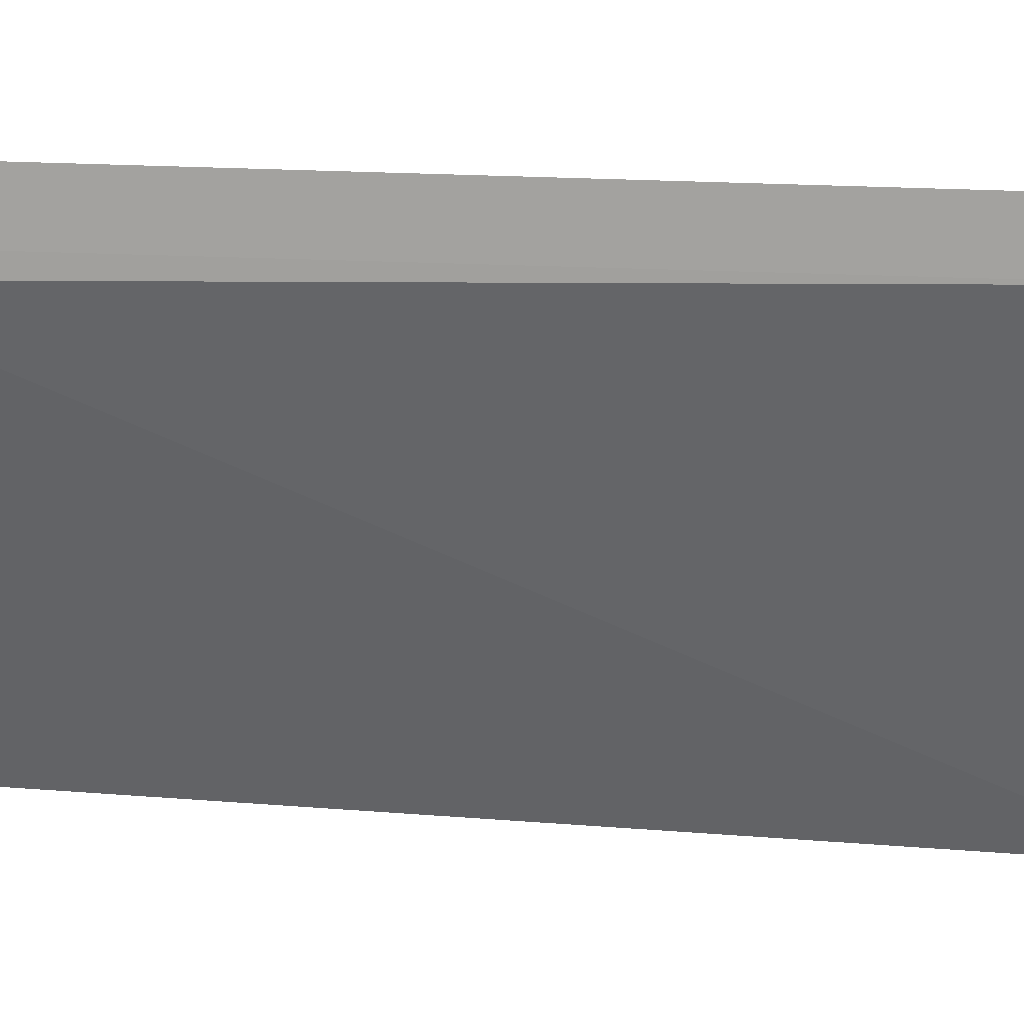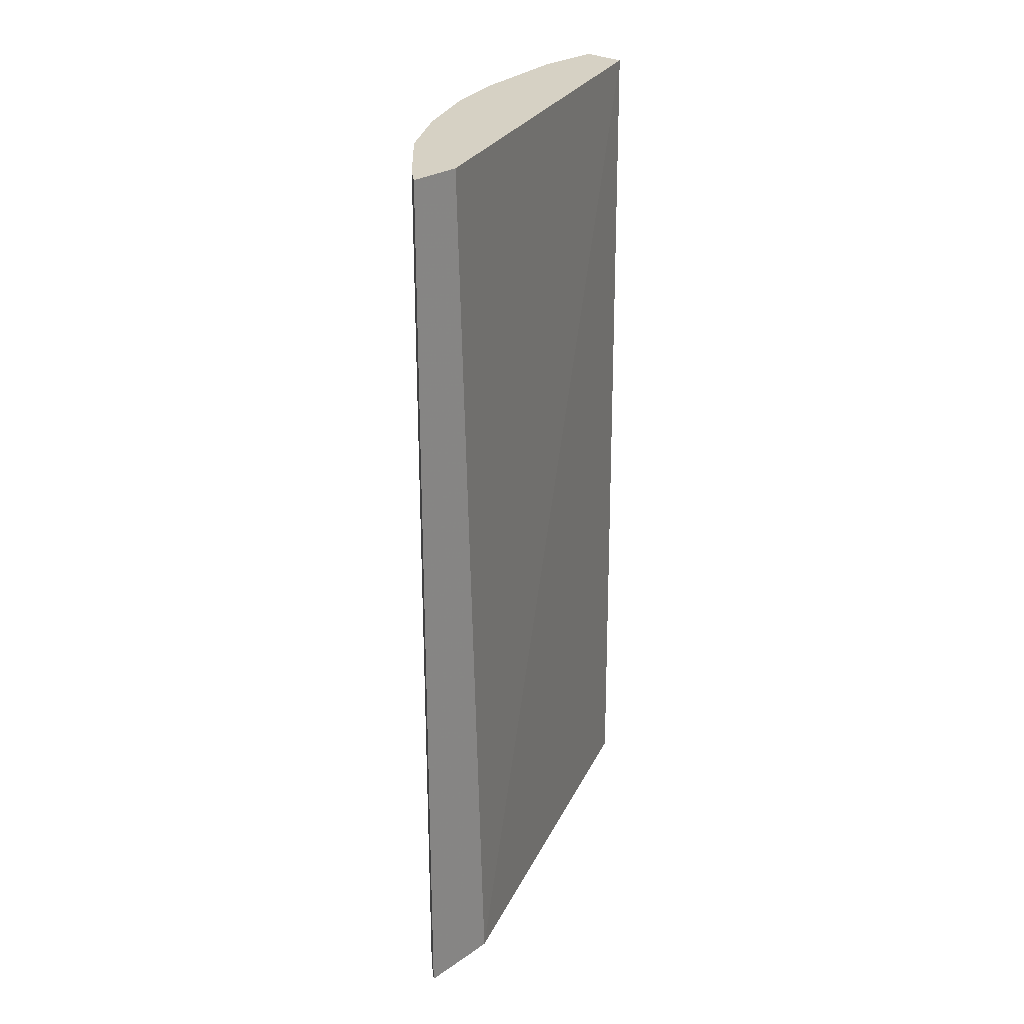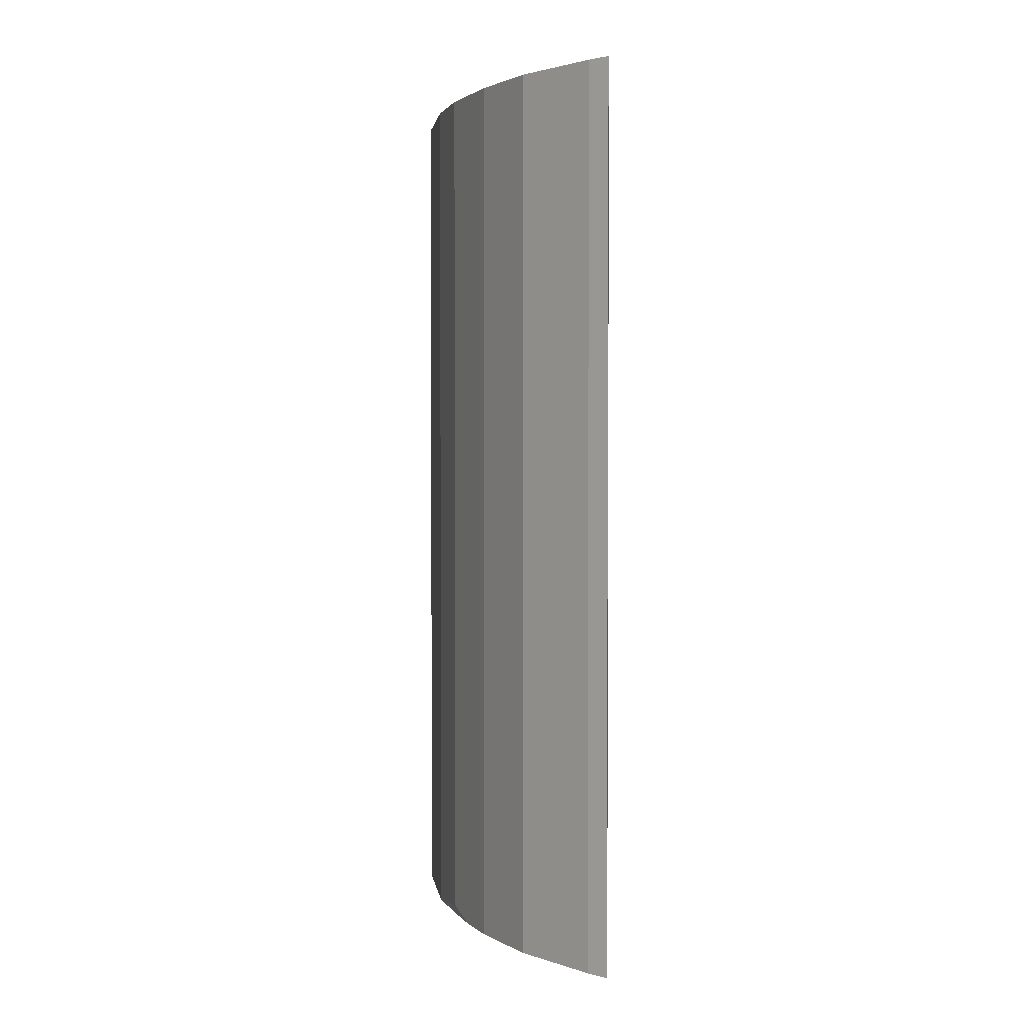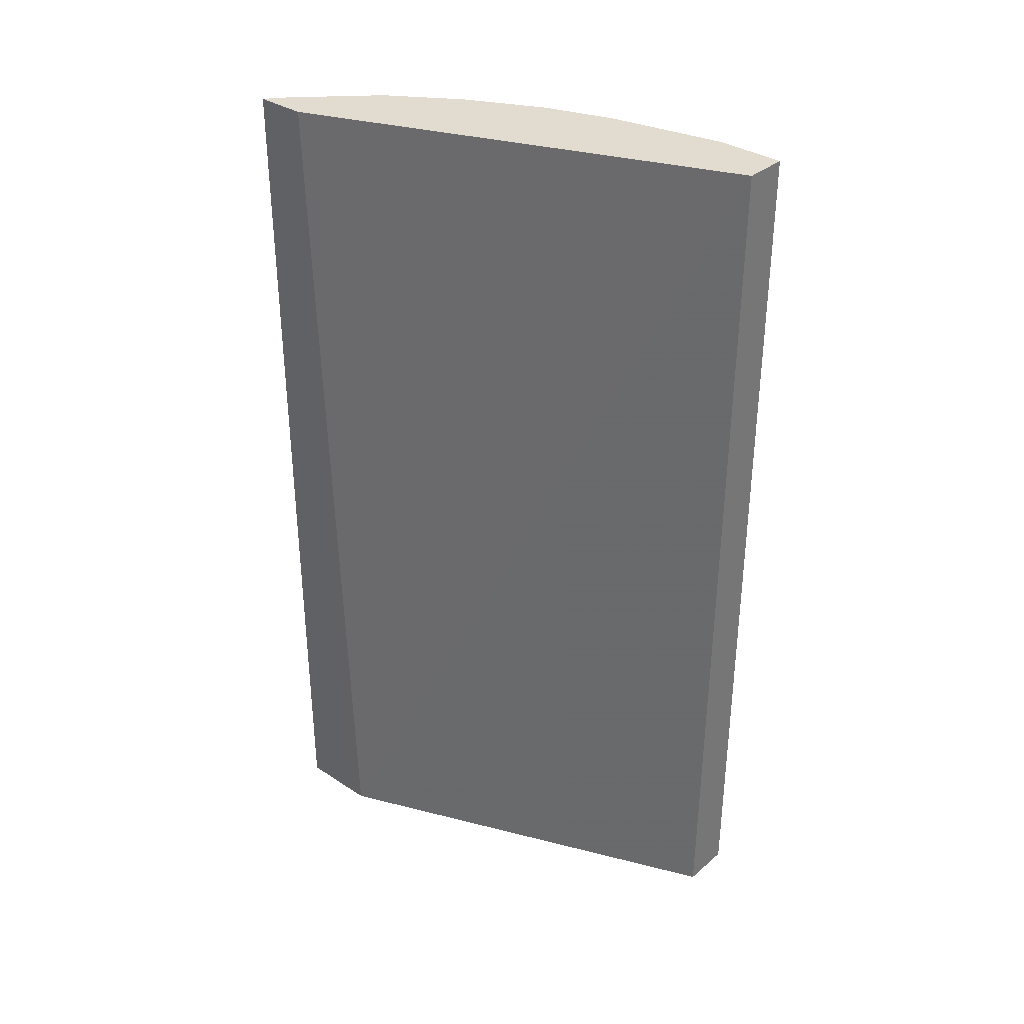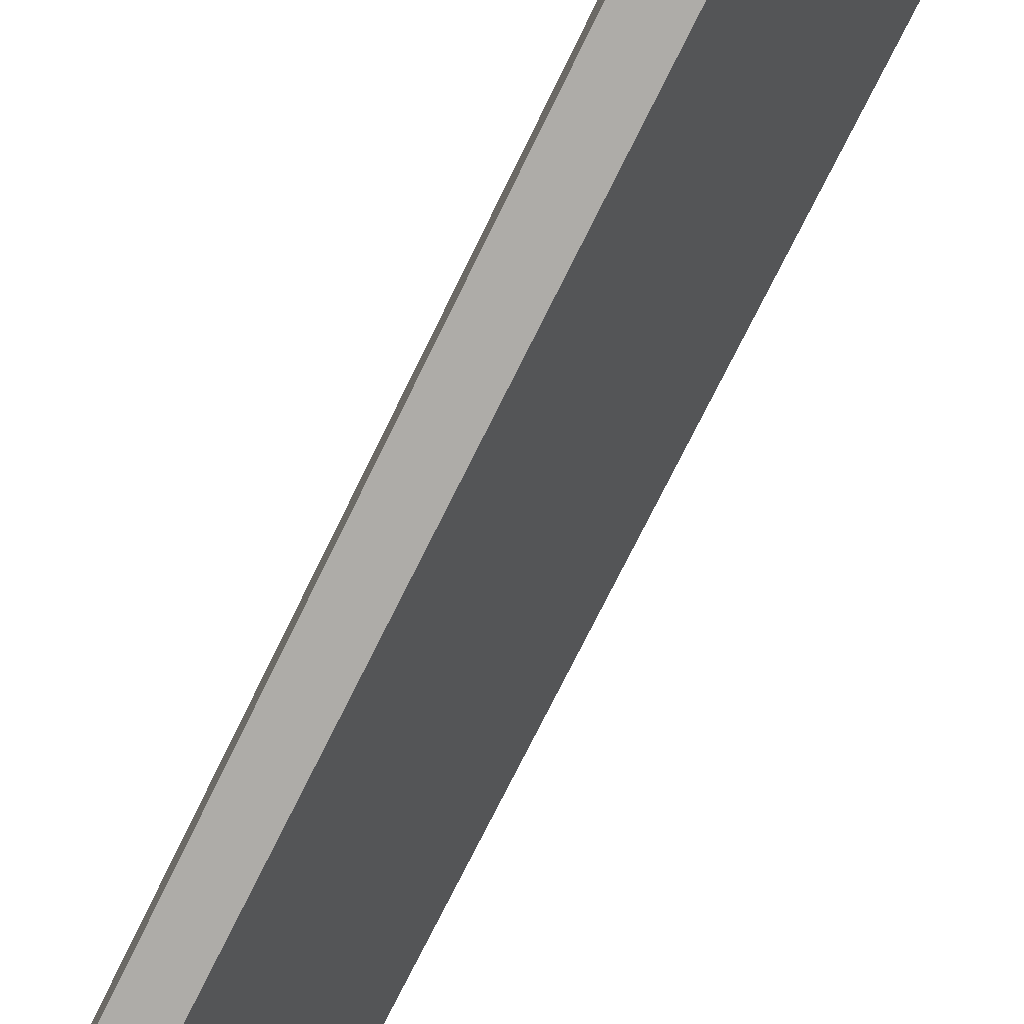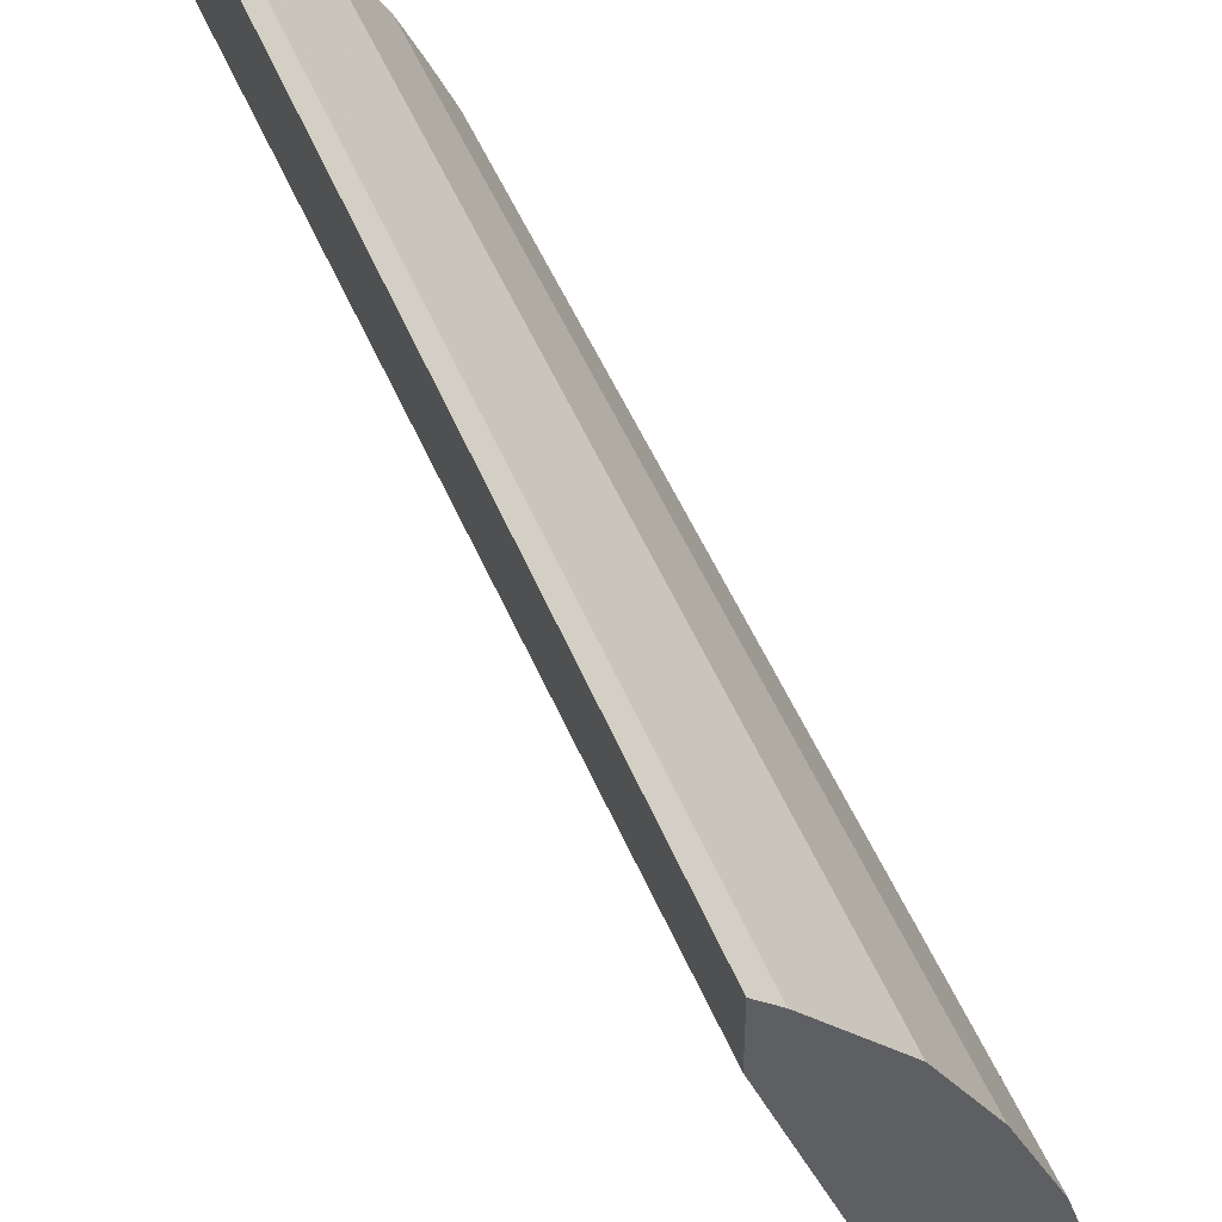
<metadata>
{"format":"obj","ext":"obj","renderer":"f3d","projection":"perspective","resolution":1024,"background":"white","views":[{"elev":14.9,"azim":100.9,"up":"+Z"},{"elev":26.7,"azim":43.5,"up":"+Y"},{"elev":2.2,"azim":3.5,"up":"+Y"},{"elev":34.3,"azim":131.5,"up":"+Y"},{"elev":-76.8,"azim":-26.3,"up":"+Z"},{"elev":45.6,"azim":159.5,"up":"+Z"}]}
</metadata>
<code>
v -0.3707 -0.7514 0.4
v -0.3868 -0.7514 0.3868
v -0.3707 -0.7514 0.3519
v -0.3707 0.002234 0.4
v -0.4249 -0.7514 0.3488
v -0.3868 0.002234 0.3868
v -0.371 -0.7514 0.3329
v -0.3707 -0.7324 0.352
v -0.3707 0.002234 0.3568
v -0.4439 -0.7514 0.3297
v -0.4249 0.002234 0.3488
v -0.5089 -0.7514 -8.854e-05
v -0.5136 0.002234 -8.854e-05
v -0.4819 -0.7514 0.2726
v -0.4439 0.002234 0.3297
v -0.5517 -0.7514 -8.854e-05
v -0.5517 0.002234 -8.854e-05
v -0.4882 -0.7514 0.26
v -0.4819 0.002234 0.2726
v -0.4862 0.002234 0.264
v -0.5517 -0.7514 0.05709
v -0.5517 0.002234 0.05709
v -0.4994 -0.7514 0.2378
v -0.4882 0.002234 0.26
v -0.5326 -0.7514 0.1522
v -0.5326 0.002234 0.1522
v -0.5136 -0.7419 0.2092
v -0.5117 -0.7514 0.2073
v -0.5136 0.002234 0.2092
f 12 16 17
f 10 19 14
f 10 15 19
f 7 9 8
f 5 15 10
f 7 12 13
f 5 11 15
f 4 11 6
f 4 15 11
f 12 17 13
f 7 13 9
f 14 19 20
f 21 25 26
f 16 21 22
f 25 29 26
f 16 22 17
f 18 20 24
f 18 24 23
f 21 26 22
f 23 27 28
f 23 24 29
f 23 29 27
f 25 28 27
f 25 27 29
f 4 19 15
f 14 20 18
f 4 20 19
f 1 12 7
f 4 29 24
f 4 24 20
f 1 2 5
f 1 5 10
f 1 10 14
f 1 14 18
f 1 18 23
f 1 23 28
f 1 25 21
f 1 21 16
f 1 16 12
f 1 7 3
f 1 3 8
f 1 28 25
f 1 9 4
f 1 4 6
f 1 6 2
f 2 6 11
f 2 11 5
f 3 7 8
f 4 9 13
f 4 13 17
f 4 17 22
f 4 22 26
f 1 8 9
f 4 26 29

</code>
